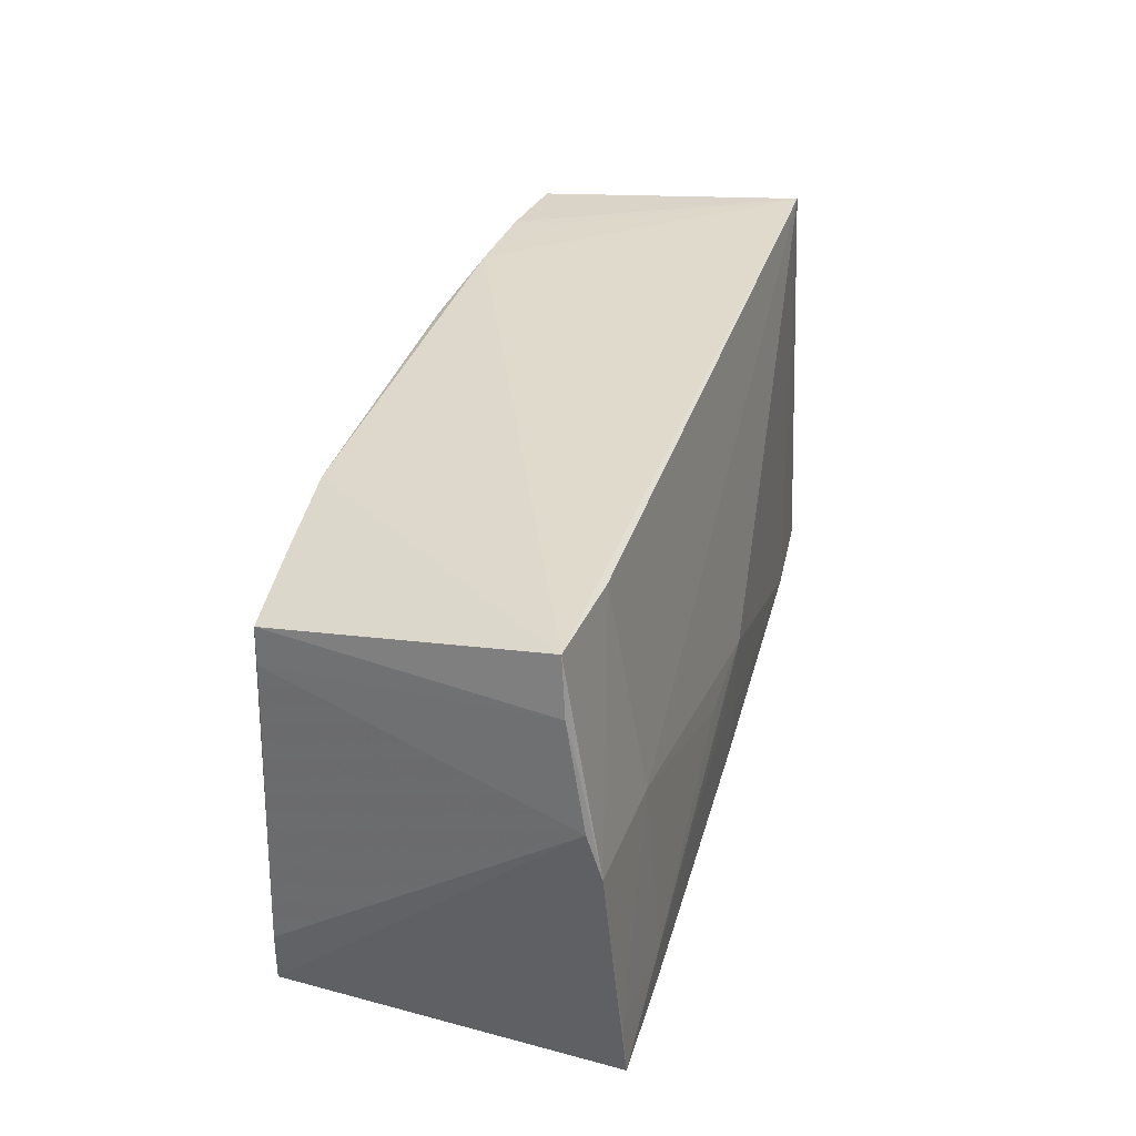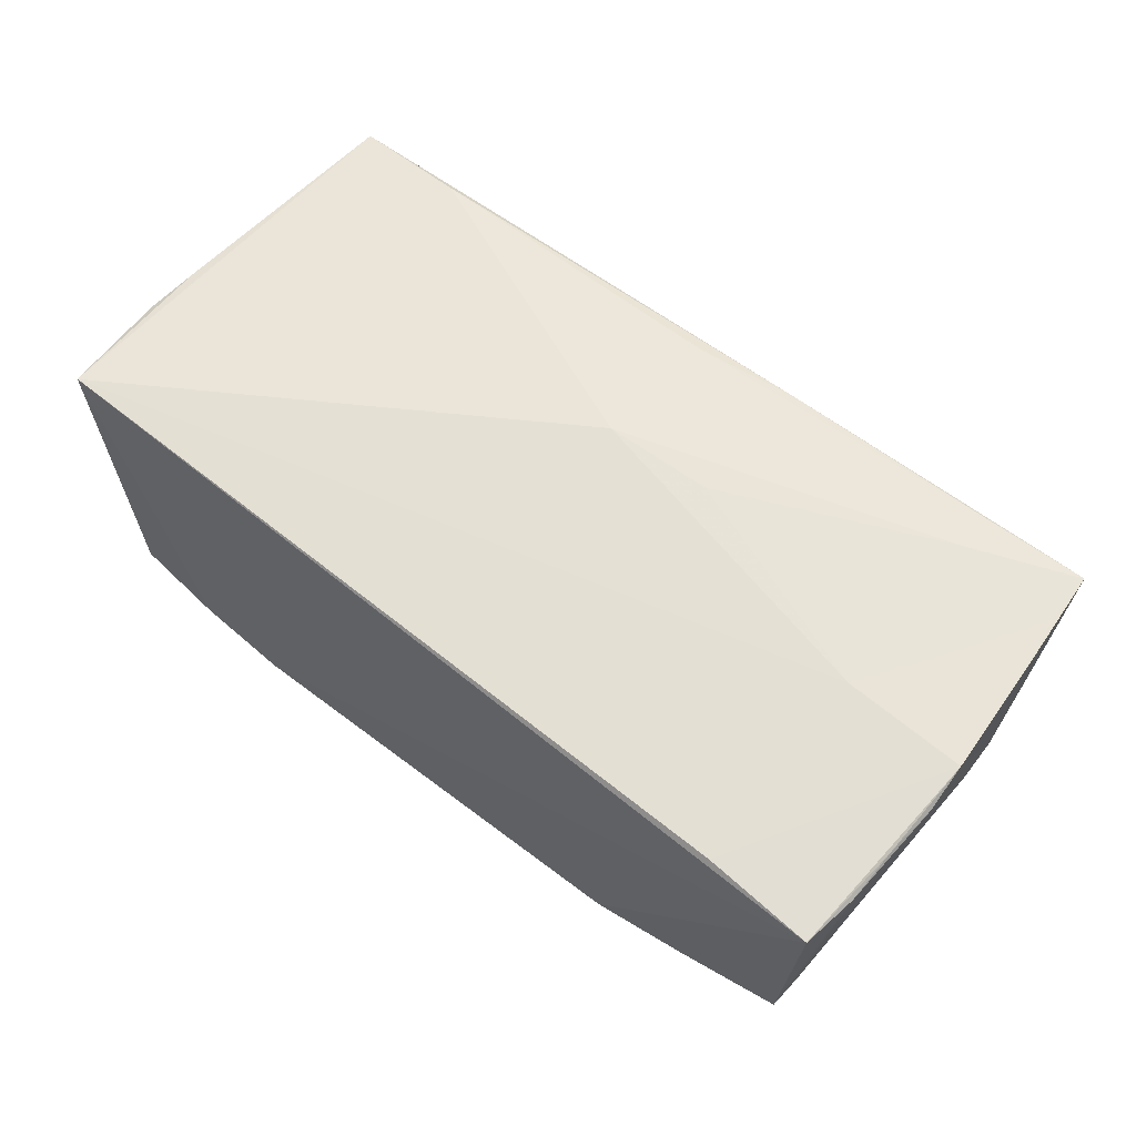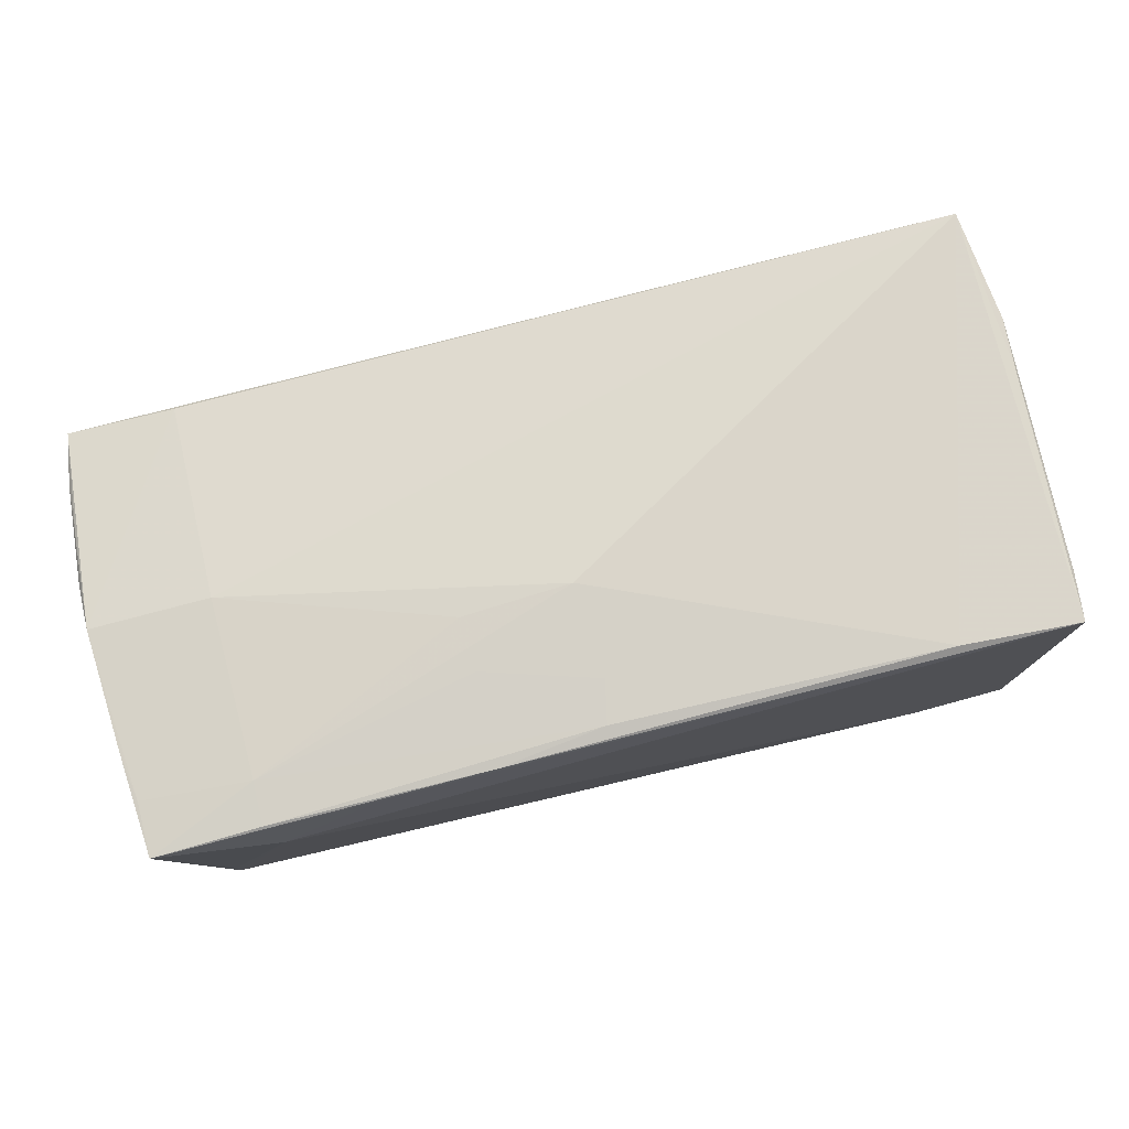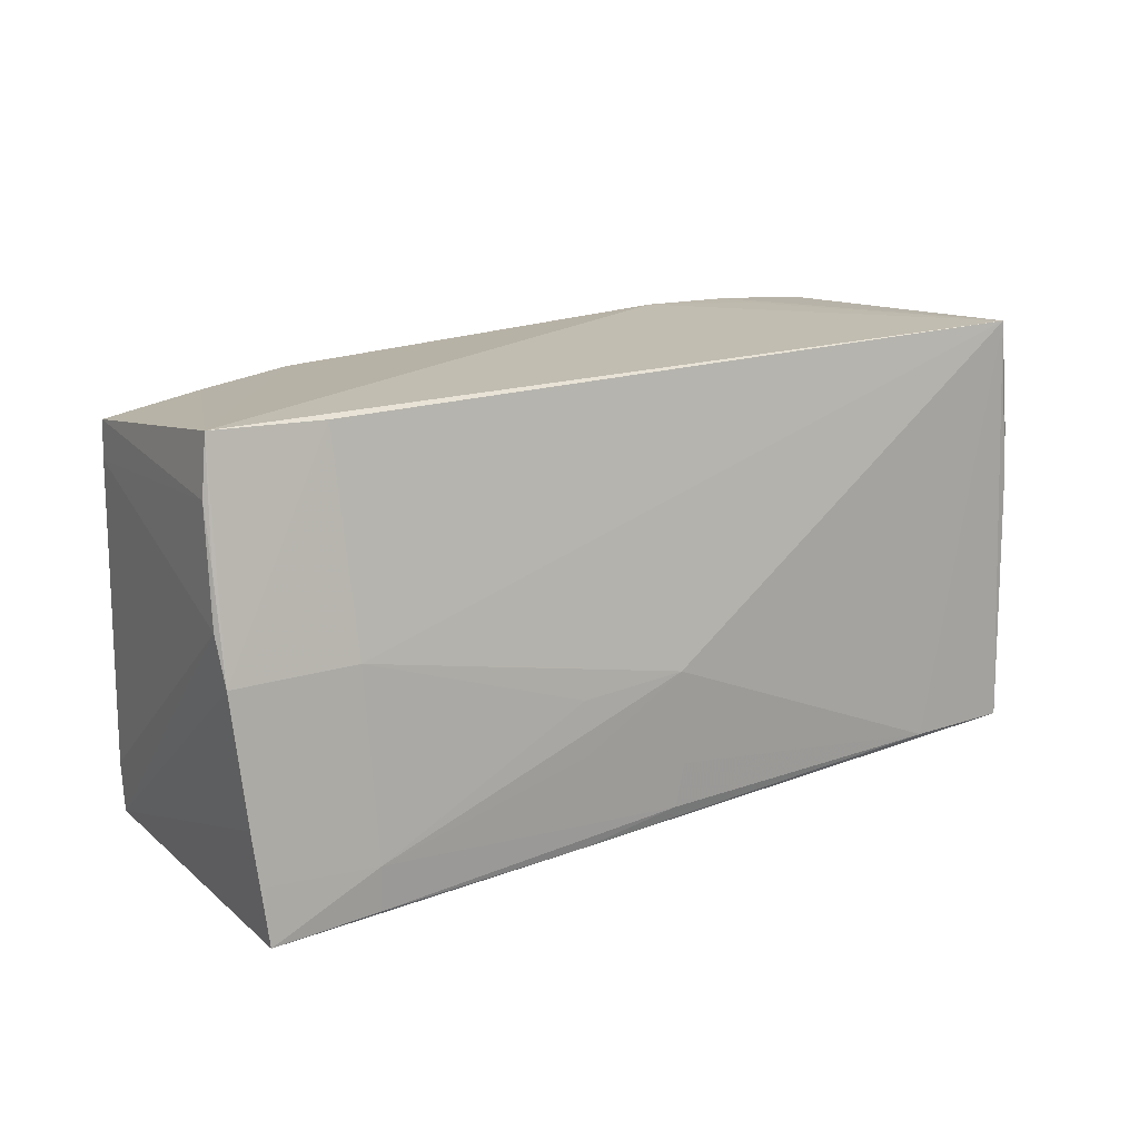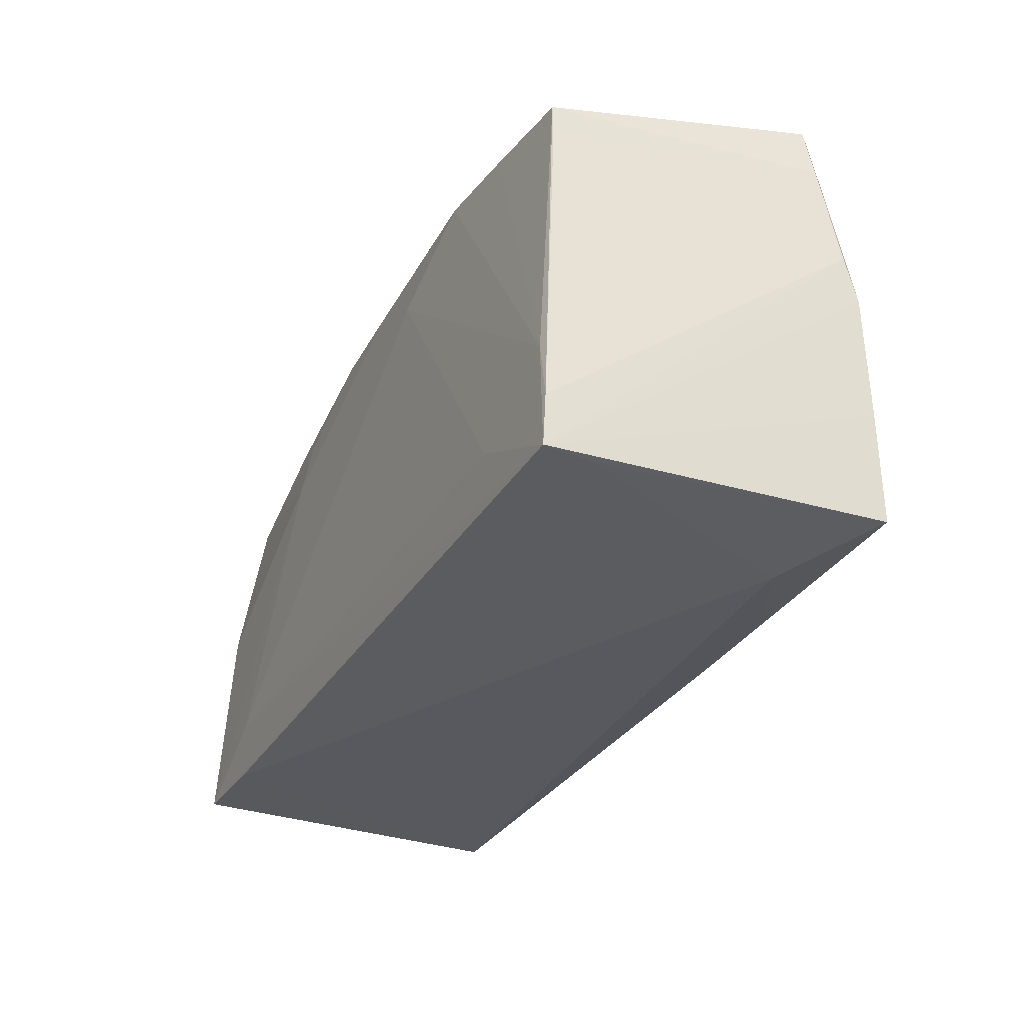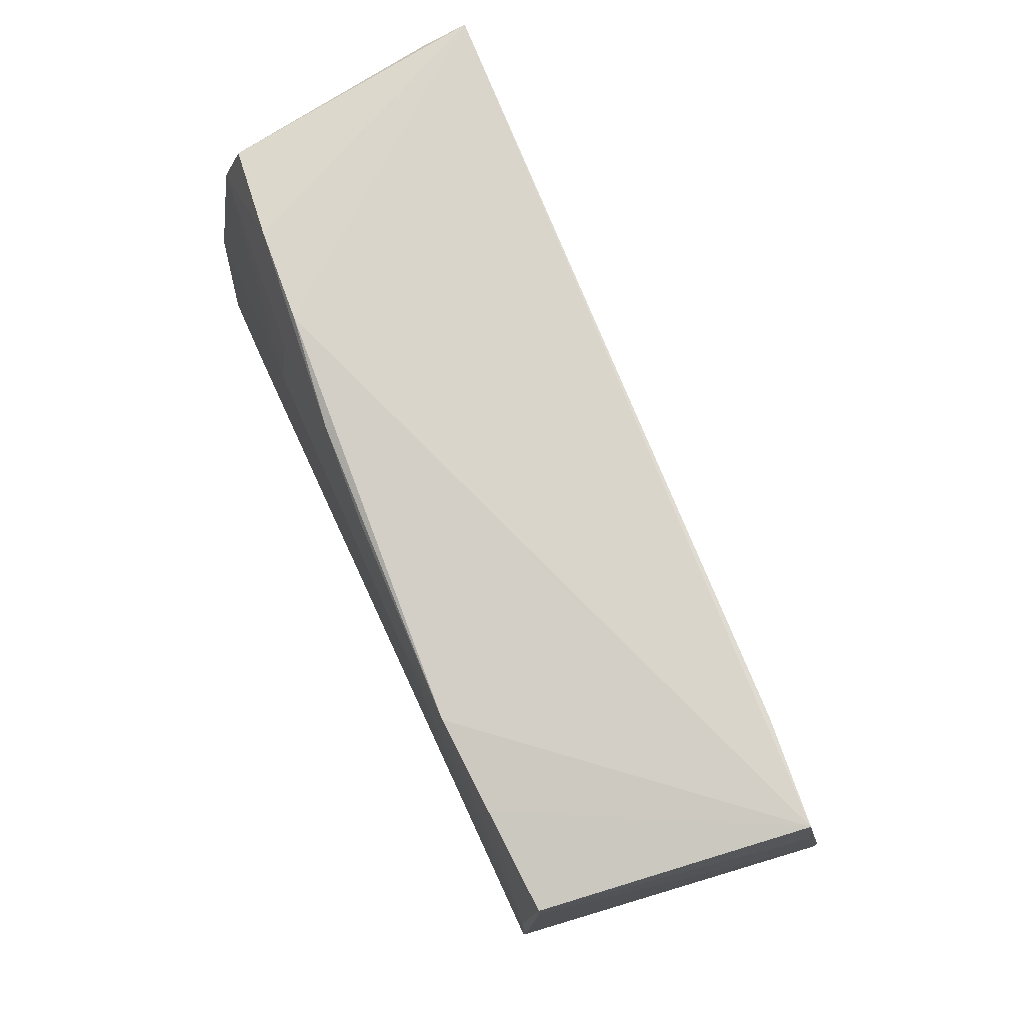
<metadata>
{"format":"obj","ext":"obj","renderer":"f3d","projection":"perspective","resolution":1024,"background":"white","views":[{"elev":33.0,"azim":-77.0,"up":"+Y"},{"elev":54.7,"azim":-140.0,"up":"+Z"},{"elev":77.2,"azim":-13.6,"up":"+Z"},{"elev":16.6,"azim":-38.6,"up":"+Y"},{"elev":-31.8,"azim":-116.6,"up":"+Y"},{"elev":74.5,"azim":-114.9,"up":"+Y"}]}
</metadata>
<code>
v -0.0571 0.01425 0.01451
v 0.03938 -0.01819 -0.02079
v -0.00127 0.02515 -0.01939
v -0.01507 -0.01366 0.02103
v -0.02692 0.02517 -0.02031
v 0.03839 -0.02369 0.02174
v 0.03737 0.02713 -0.01545
v 0.01135 0.02613 -0.01843
v -0.04074 -0.0264 0.0136
v 0.02427 0.01293 -0.02014
v -0.01368 0.01846 -0.02079
v 0.05197 -0.01228 -0.01939
v -0.04263 0.002328 0.01827
v -0.01522 -0.02483 0.02045
v -0.05696 0.02071 0.01304
v -0.05139 0.01787 -0.01926
v -0.05056 -0.02482 -0.01487
v -0.02876 -0.02511 0.01975
v 0.05067 0.0003093 -0.01936
v 0.04003 -0.02529 -0.02045
v -0.04289 0.02697 0.01397
v 0.05416 0.01991 0.01625
v -0.03859 0.02396 -0.01982
v 0.053 0.02714 0.01908
v -0.05112 -0.01841 -0.02051
v -0.03712 -0.01765 -0.02079
v 0.05407 -0.02212 0.005607
v -0.05075 -0.02456 -0.02066
v 0.05481 0.01317 0.0189
v 0.03759 0.02721 -0.01017
v 0.02502 0.0204 -0.01864
v -0.00207 -0.006442 0.02163
v 0.05366 -0.01832 0.02049
v 0.05425 0.006511 0.01975
v -0.01546 -0.007131 0.02085
v -0.05519 -0.01868 0.01866
v 0.04897 0.02636 -0.01403
v 0.05096 0.01351 -0.01673
v 0.05408 -0.02361 0.01705
v 0.02532 0.02743 -0.01641
v -0.002225 -0.02307 0.02116
v 0.05017 0.01973 -0.01621
v -0.05003 -0.0116 -0.02056
v -0.05503 -0.02533 0.01912
v -0.04205 -0.02486 0.01976
v -0.05625 -0.0125 0.01809
v 0.053 -0.02436 0.02132
v -0.04199 -0.01963 0.01997
v -0.001191 -0.01788 0.02135
v 0.0528 0.02681 0.01576
v -0.05604 0.02743 0.01247
v 0.05191 -0.02494 -0.02049
v -0.05125 0.02237 -0.01927
v -0.05744 0.002339 0.01687
v -0.05765 0.007874 0.01521
v 0.05297 0.02612 0.01312
f 20 47 9
f 9 44 17
f 11 10 2
f 2 26 11
f 21 24 51
f 29 24 34
f 34 24 47
f 6 24 32
f 47 24 6
f 41 14 6
f 6 14 47
f 51 53 15
f 16 25 55
f 16 53 25
f 55 15 16
f 16 15 53
f 23 51 5
f 23 53 51
f 54 21 51
f 48 4 32
f 41 4 48
f 45 14 41
f 44 14 45
f 41 48 45
f 45 48 44
f 18 14 44
f 47 14 18
f 18 44 9
f 9 47 18
f 43 11 26
f 5 11 43
f 43 23 5
f 25 53 43
f 53 23 43
f 47 20 52
f 52 39 47
f 2 10 52
f 10 19 52
f 5 8 3
f 3 8 10
f 3 11 5
f 10 11 3
f 37 56 42
f 56 38 42
f 42 19 10
f 42 38 19
f 37 24 50
f 50 56 37
f 24 56 50
f 41 6 49
f 49 6 32
f 49 4 41
f 32 4 49
f 5 51 40
f 40 8 5
f 51 24 40
f 24 30 40
f 1 15 55
f 55 54 1
f 51 15 1
f 1 54 51
f 36 46 44
f 44 48 36
f 36 54 46
f 21 54 13
f 54 36 13
f 13 36 48
f 32 24 13
f 24 21 13
f 33 39 29
f 47 39 33
f 29 34 33
f 33 34 47
f 25 43 28
f 28 43 26
f 28 17 44
f 28 26 2
f 44 46 28
f 28 20 9
f 9 17 28
f 2 52 28
f 28 52 20
f 46 54 28
f 55 25 28
f 28 54 55
f 29 38 22
f 22 38 56
f 22 24 29
f 22 56 24
f 29 39 27
f 39 52 27
f 12 38 29
f 29 27 12
f 12 27 52
f 19 38 12
f 12 52 19
f 10 8 31
f 31 42 10
f 8 40 7
f 7 31 8
f 42 31 7
f 37 42 7
f 7 40 30
f 7 24 37
f 7 30 24
f 35 48 32
f 32 13 35
f 35 13 48

</code>
